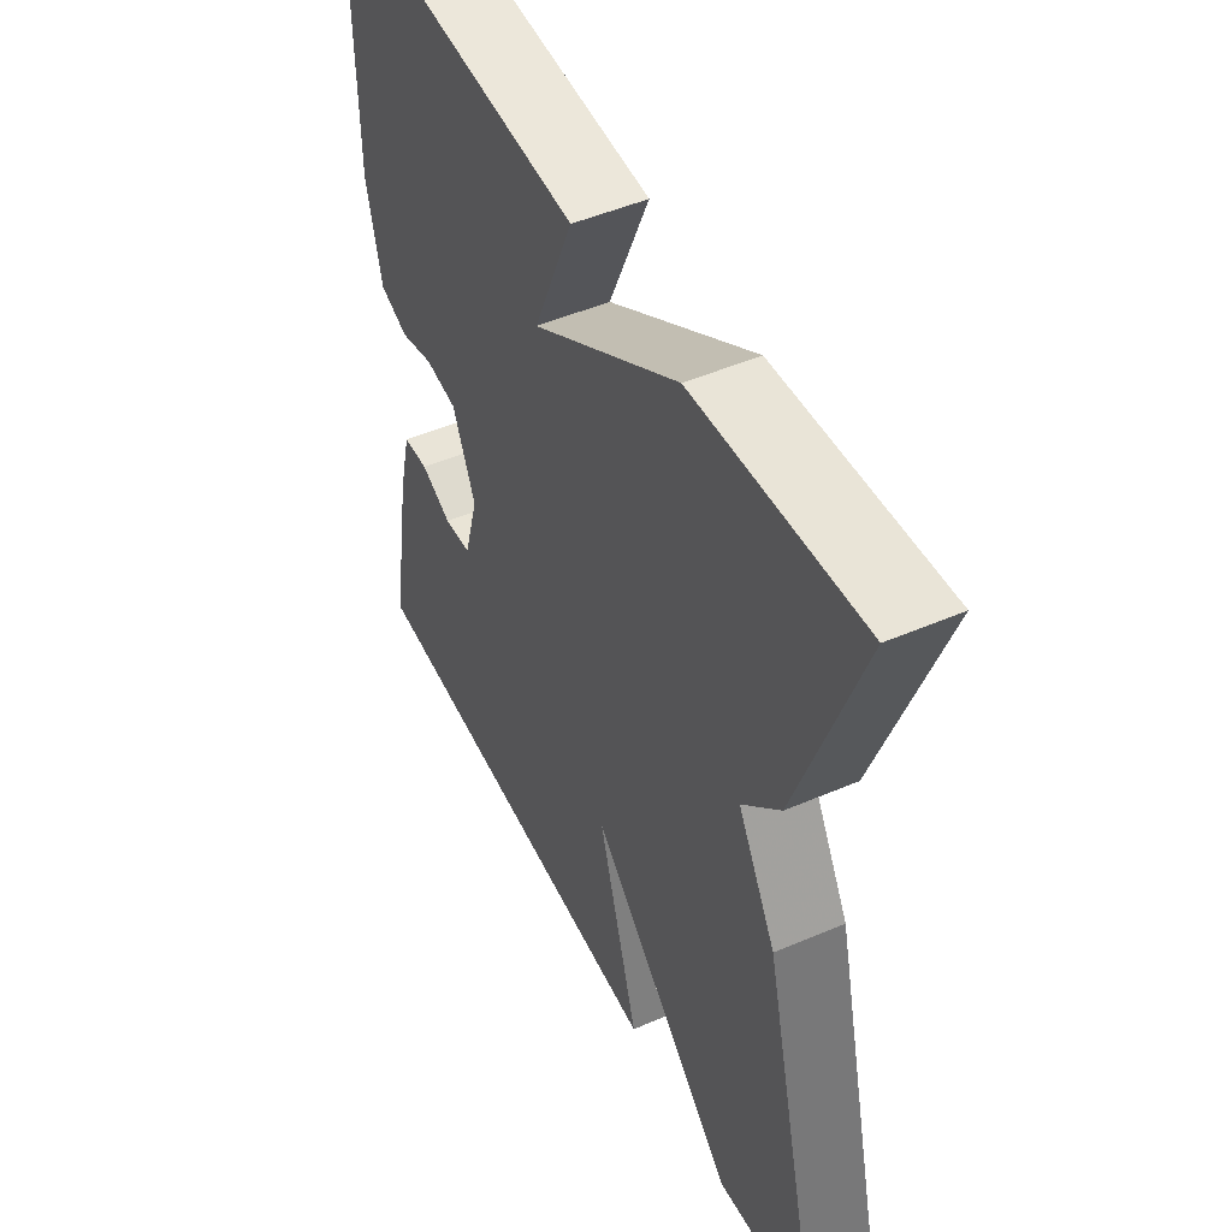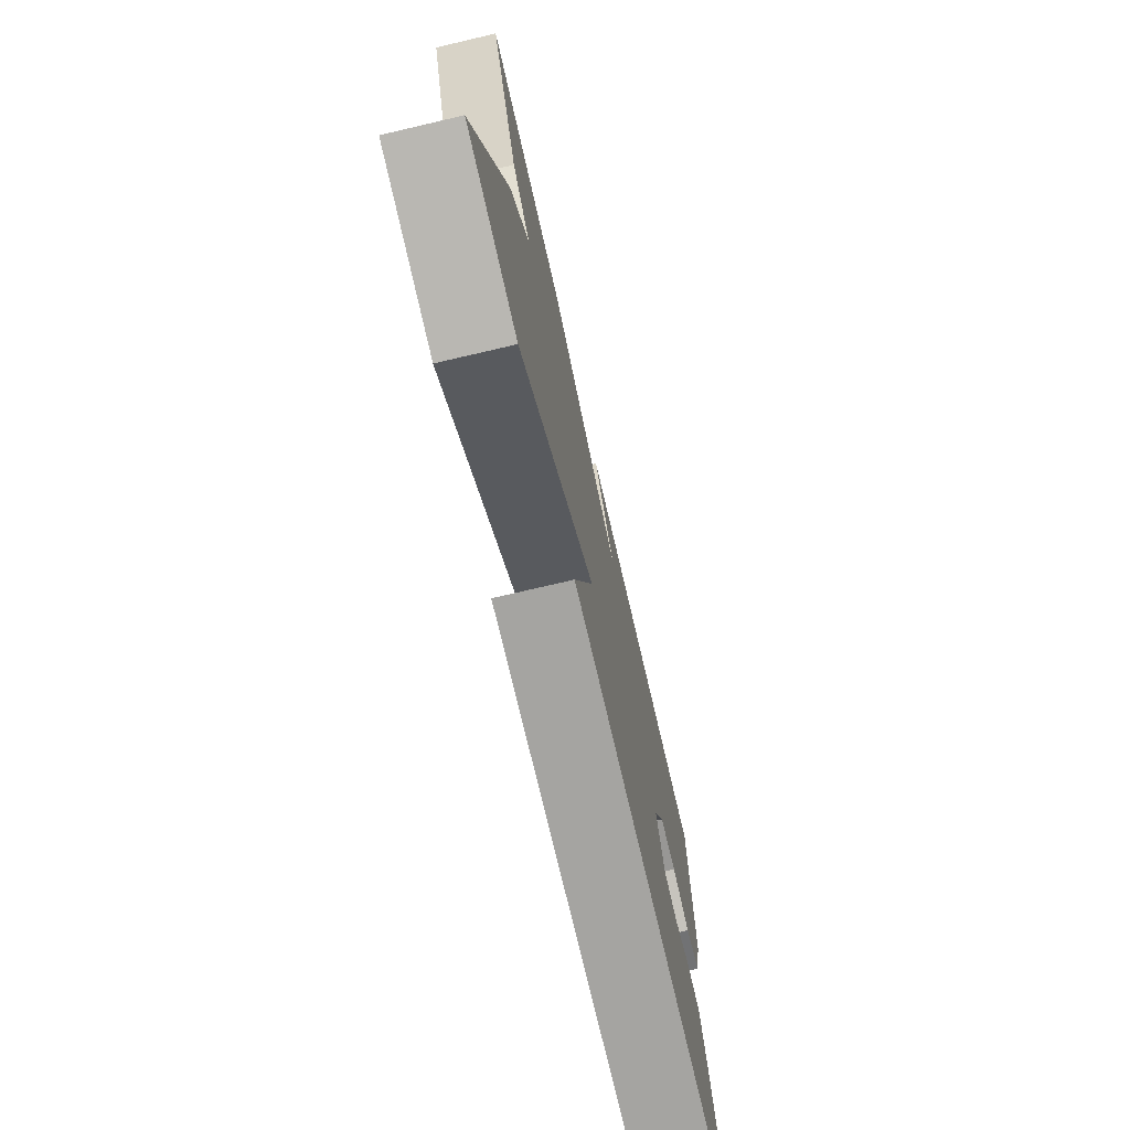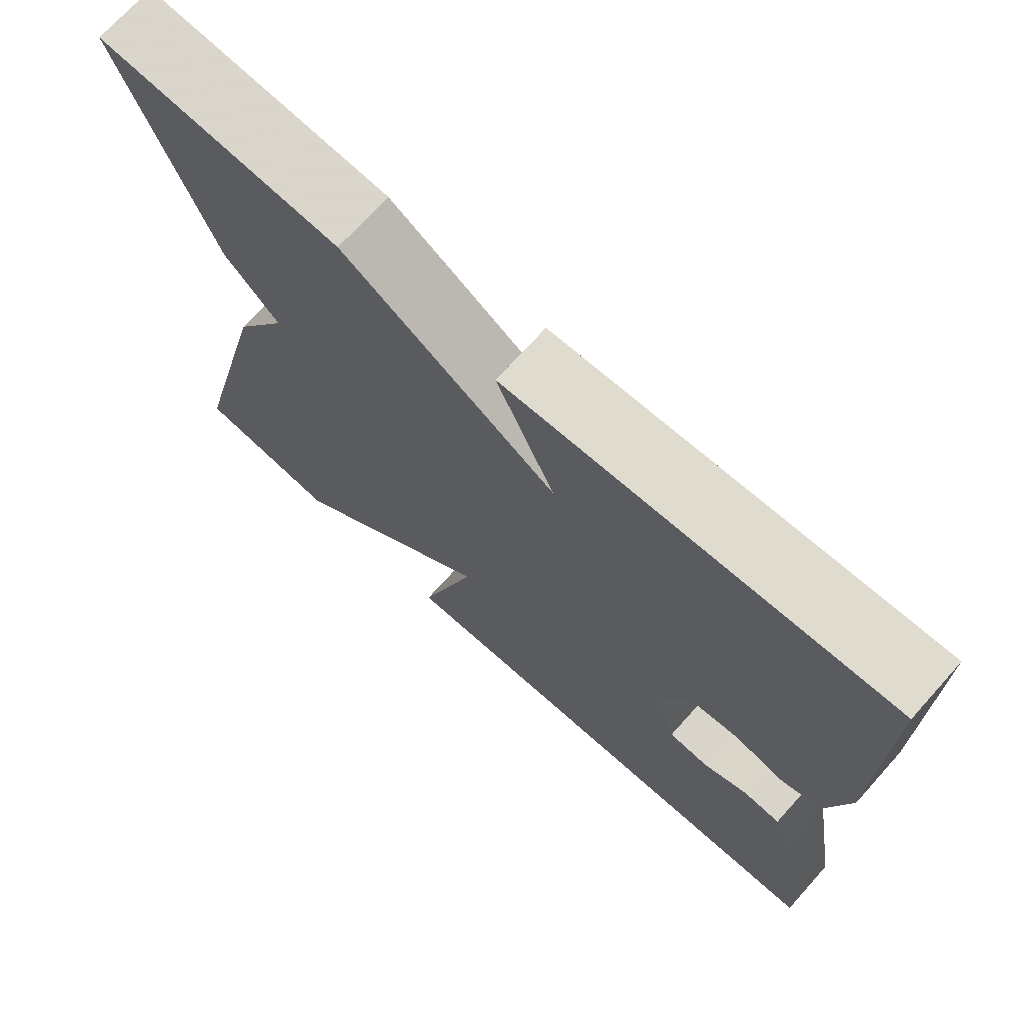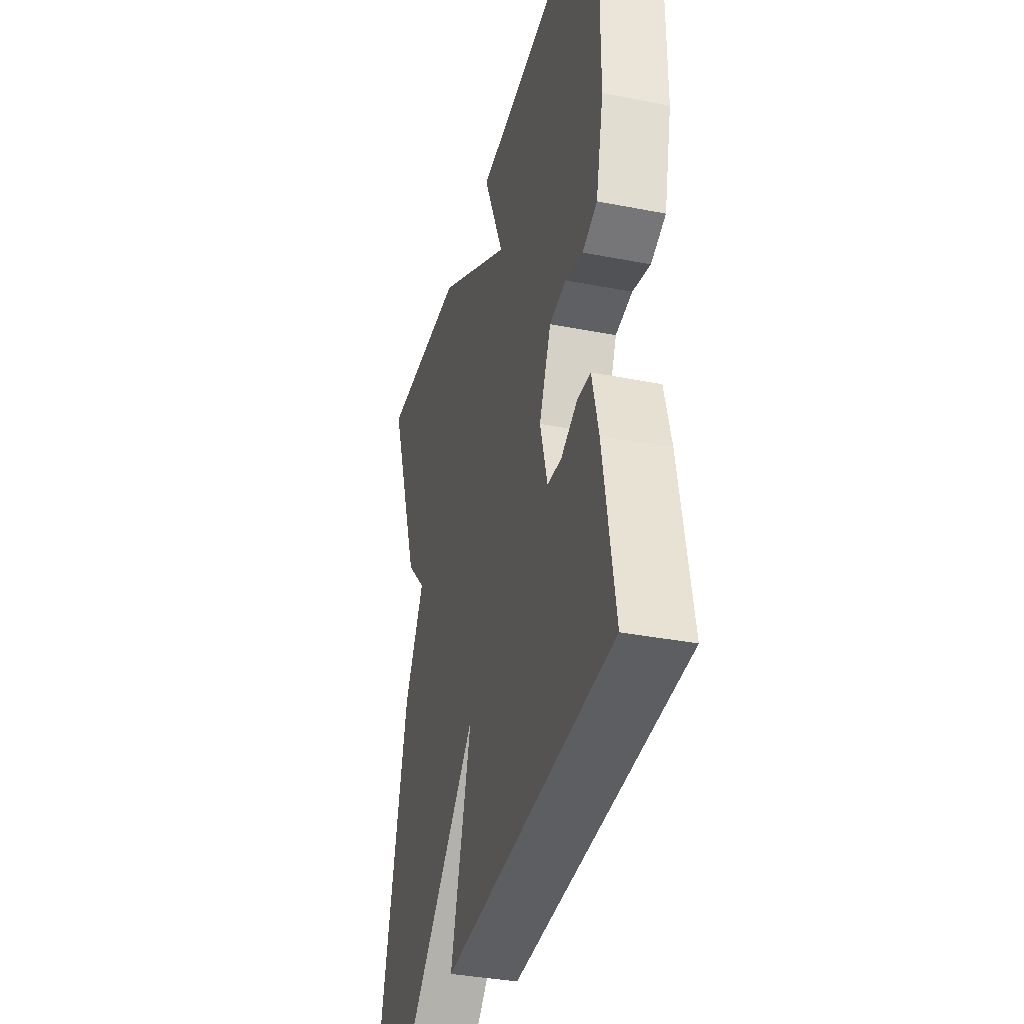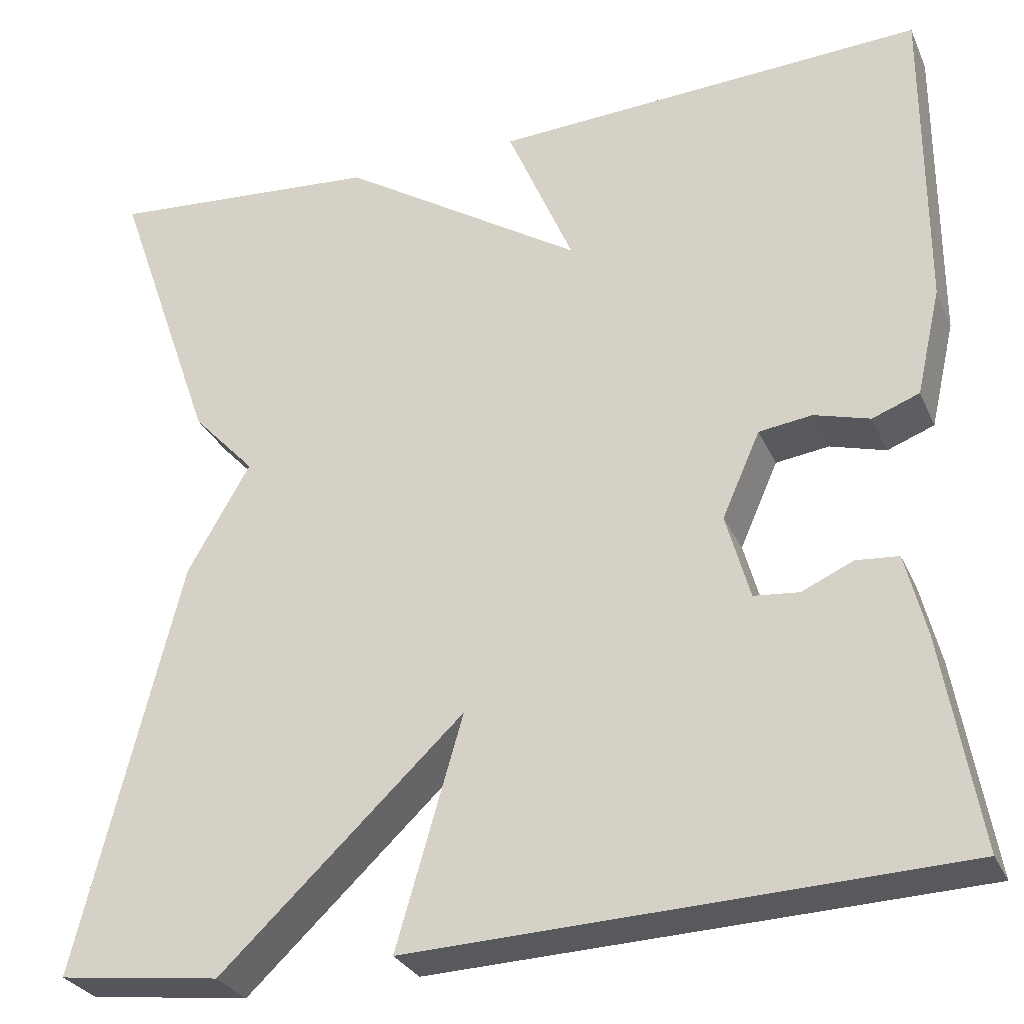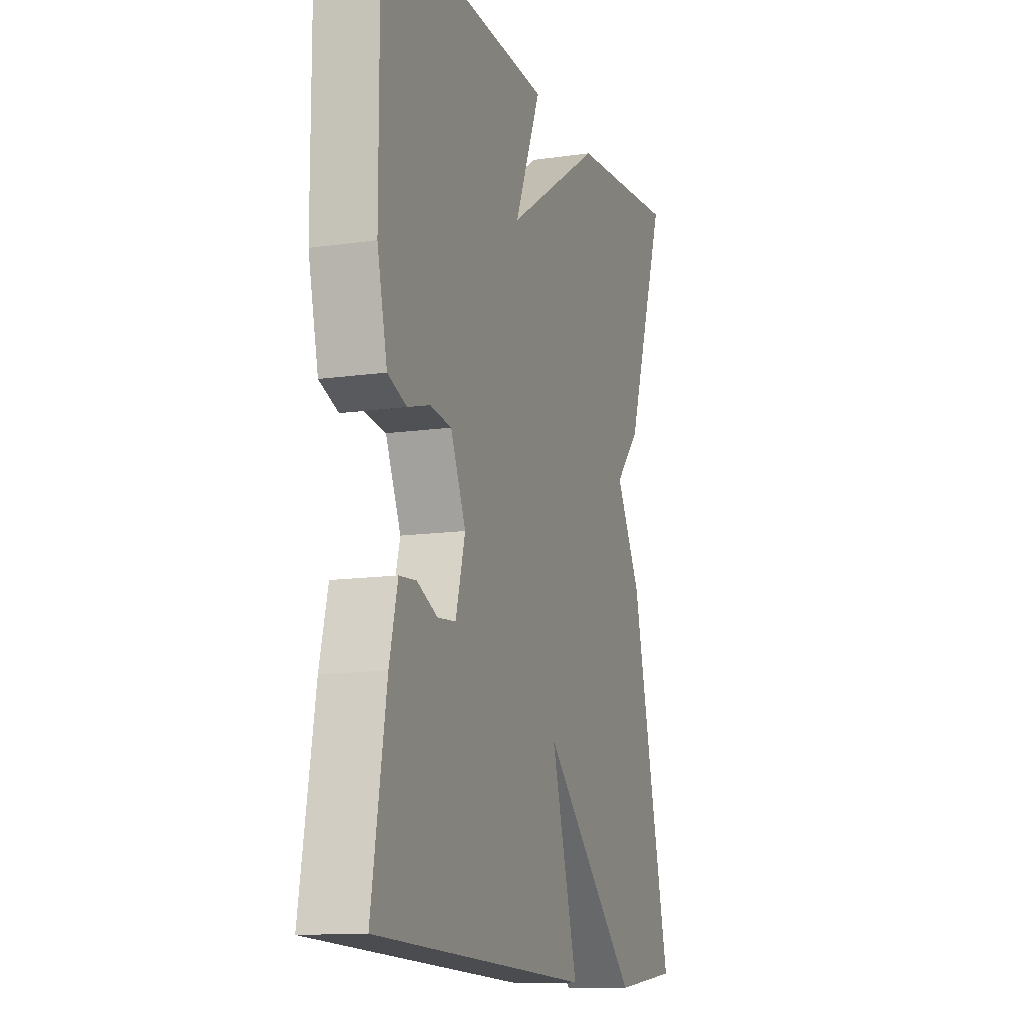
<metadata>
{"format":"obj","ext":"obj","renderer":"f3d","projection":"perspective","resolution":1024,"background":"white","views":[{"elev":49.2,"azim":64.5,"up":"+Z"},{"elev":-75.4,"azim":103.1,"up":"+Z"},{"elev":71.6,"azim":-138.0,"up":"+Z"},{"elev":-36.4,"azim":-104.3,"up":"+Z"},{"elev":-29.1,"azim":-159.2,"up":"+Z"},{"elev":-12.6,"azim":-71.4,"up":"+Z"}]}
</metadata>
<code>
v -0.5 0.07 -0.5
v -0.459 0.07 -0.26
v -0.436 0.07 -0.167
v -0.388 0.07 -0.163
v -0.33 0.07 -0.189
v -0.279 0.07 -0.184
v -0.252 0.07 -0.087
v -0.295 0.07 0.01
v -0.355 0.07 0.018
v -0.418 0.07 0
v -0.471 0.07 0.02
v -0.499 0.07 0.141
v -0.5 0.07 0.5
v -0.011 0.07 0.475
v -0.086 0.07 0.298
v 0.189 0.07 0.475
v 0.5 0.07 0.5
v 0.384 0.07 0.169
v 0.313 0.07 0.093
v 0.384 0.07 -0.031
v 0.5 0.07 -0.5
v 0.316 0.07 -0.523
v 0.041 0.07 -0.264
v 0.116 0.07 -0.523
v -0.5 0 -0.5
v -0.459 0 -0.26
v -0.436 0 -0.167
v -0.388 0 -0.163
v -0.33 0 -0.189
v -0.279 0 -0.184
v -0.252 0 -0.087
v -0.295 0 0.01
v -0.355 0 0.018
v -0.418 0 0
v -0.471 0 0.02
v -0.499 0 0.141
v -0.5 0 0.5
v -0.011 0 0.475
v -0.086 0 0.298
v 0.189 0 0.475
v 0.5 0 0.5
v 0.384 0 0.169
v 0.313 0 0.093
v 0.384 0 -0.031
v 0.5 0 -0.5
v 0.316 0 -0.523
v 0.041 0 -0.264
v 0.116 0 -0.523
f 23 24 1 2
f 21 22 23
f 20 21 23
f 19 20 23
f 17 18 19
f 16 17 19
f 15 16 19
f 15 19 23
f 13 14 15
f 12 13 15
f 11 12 15
f 10 11 15
f 9 10 15
f 8 9 15
f 7 8 15 23
f 6 7 23
f 5 6 23 2
f 2 3 4 5
f 26 25 48 47
f 47 46 45
f 47 45 44
f 47 44 43
f 43 42 41
f 43 41 40
f 43 40 39
f 47 43 39
f 39 38 37
f 39 37 36
f 39 36 35
f 39 35 34
f 39 34 33
f 39 33 32
f 47 39 32 31
f 47 31 30
f 26 47 30 29
f 29 28 27 26
f 1 25 26 2
f 2 26 27 3
f 3 27 28 4
f 4 28 29 5
f 5 29 30 6
f 6 30 31 7
f 7 31 32 8
f 8 32 33 9
f 9 33 34 10
f 10 34 35 11
f 11 35 36 12
f 12 36 37 13
f 13 37 38 14
f 14 38 39 15
f 15 39 40 16
f 16 40 41 17
f 17 41 42 18
f 18 42 43 19
f 19 43 44 20
f 20 44 45 21
f 21 45 46 22
f 22 46 47 23
f 23 47 48 24
f 24 48 25 1

</code>
